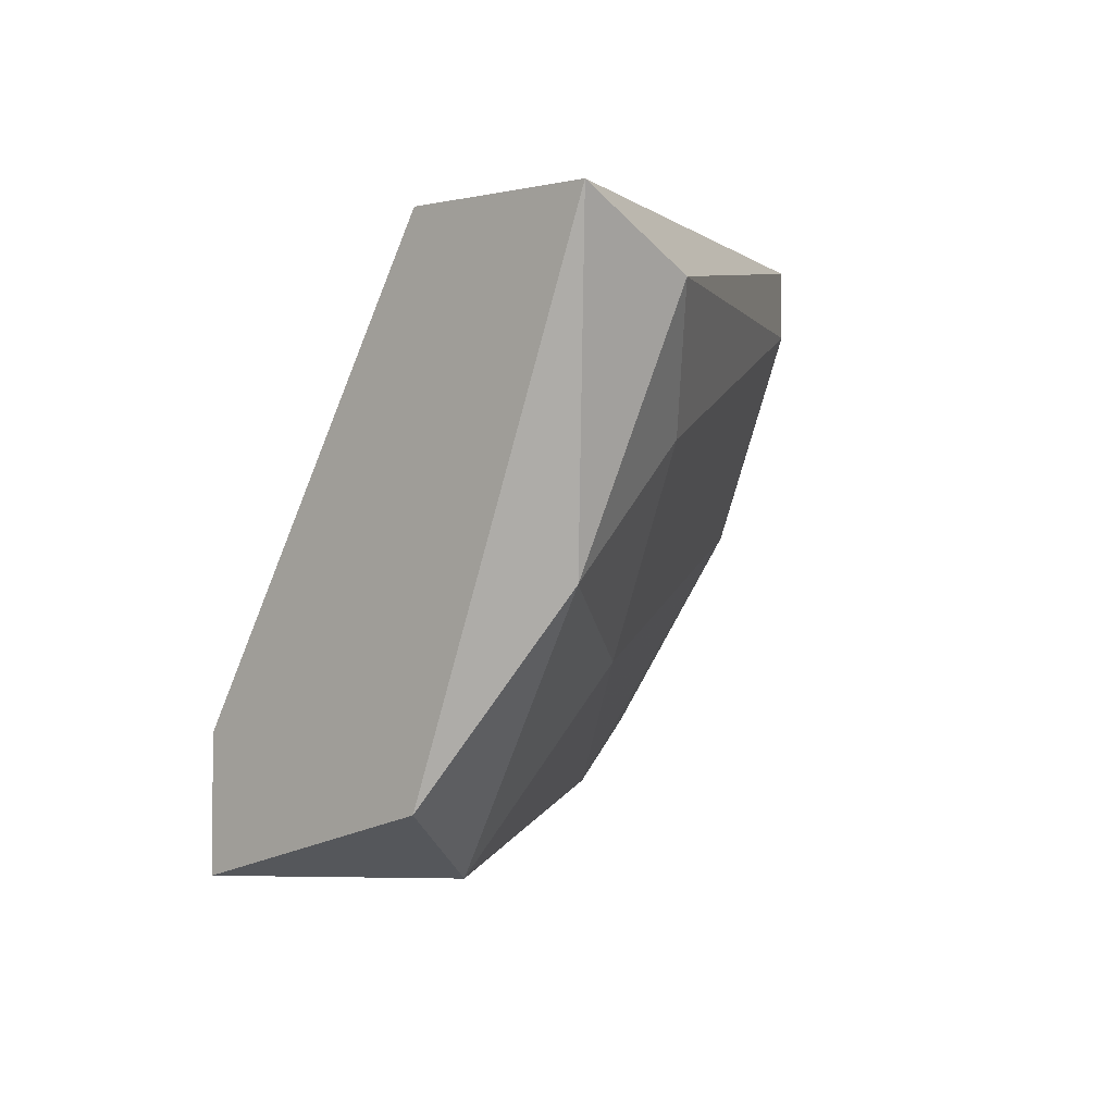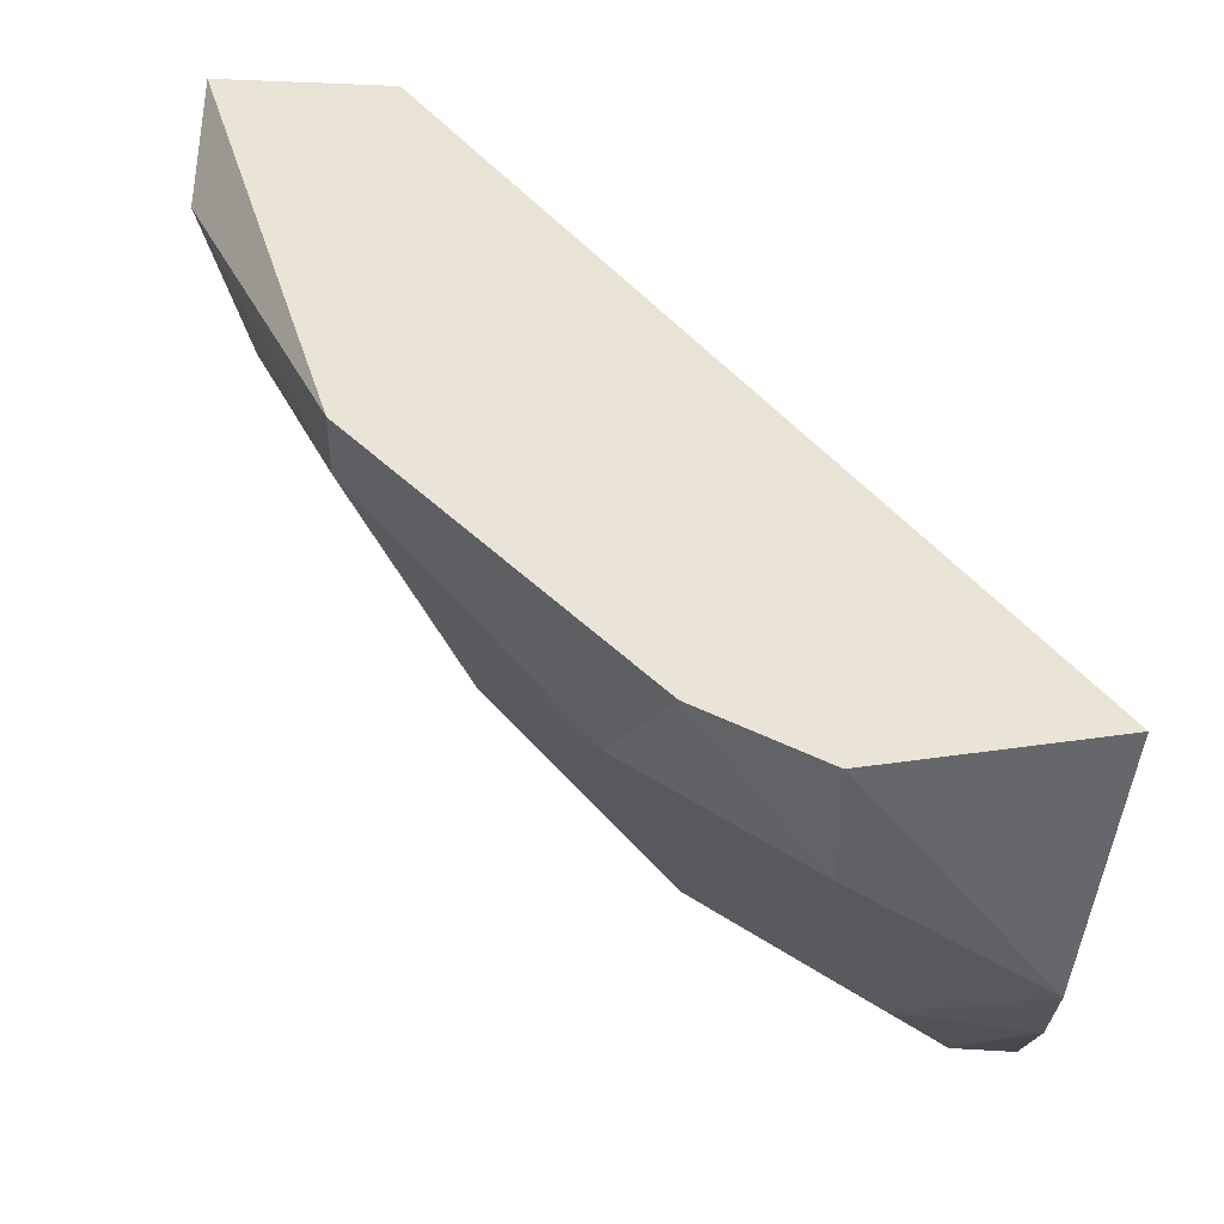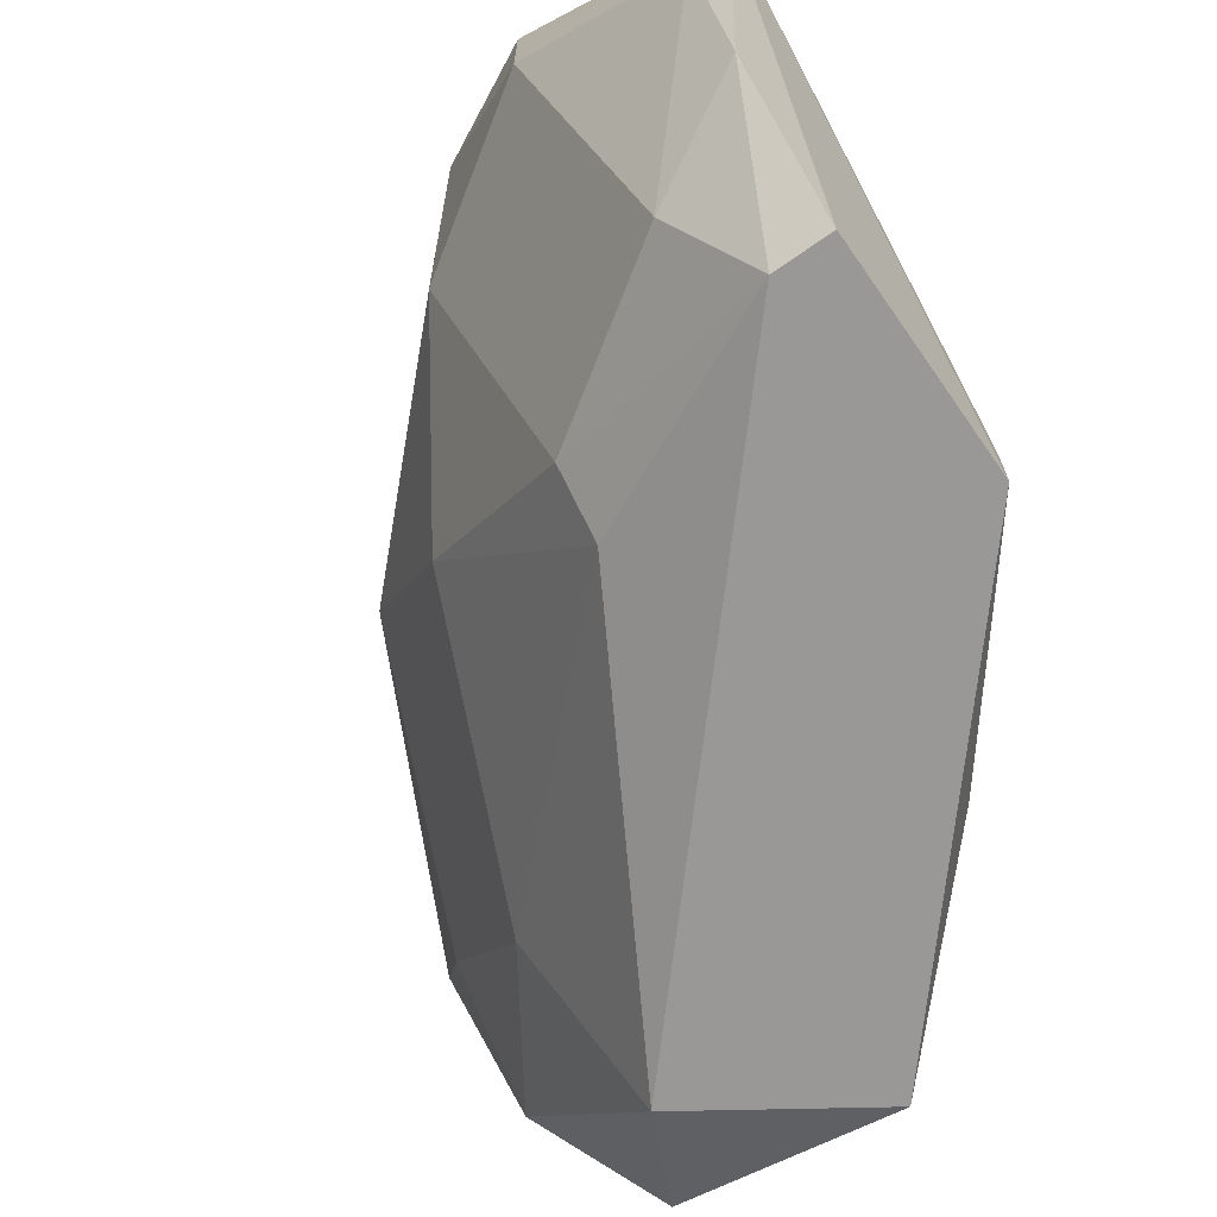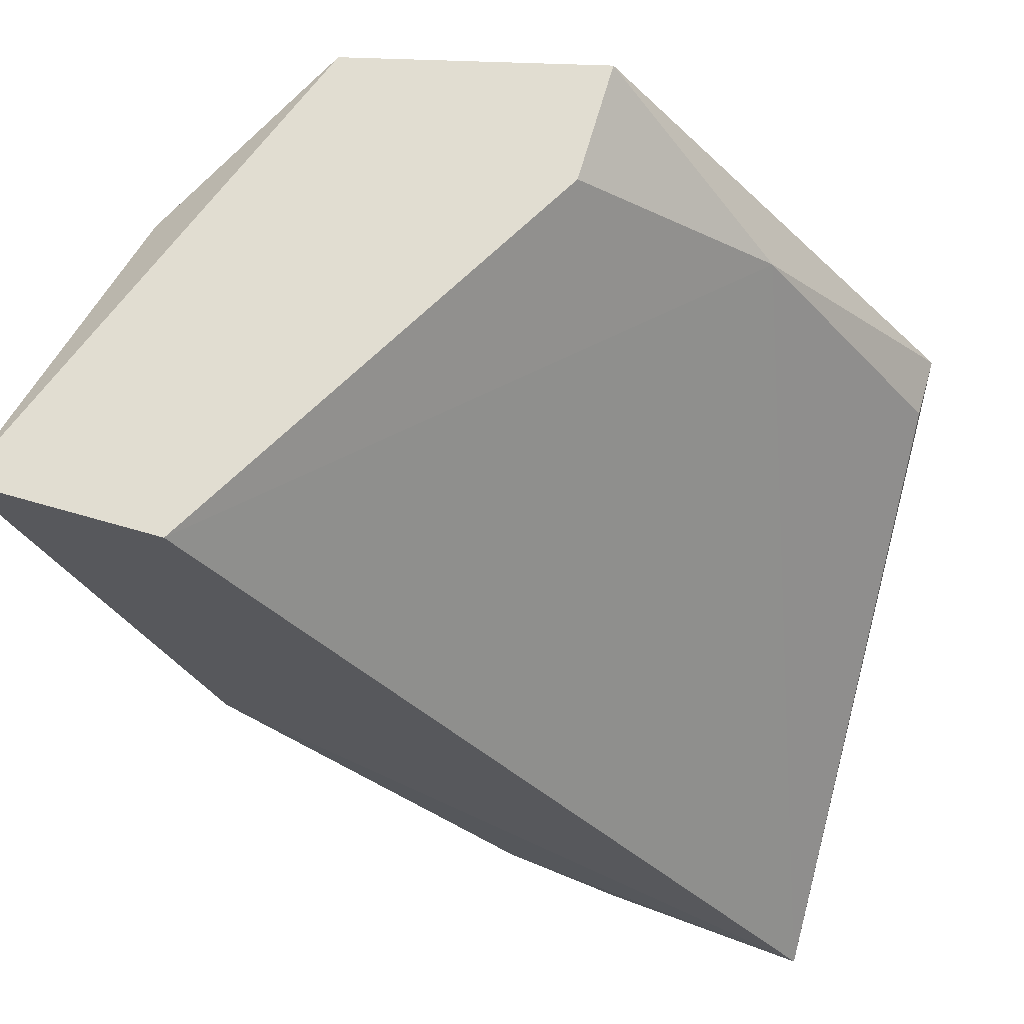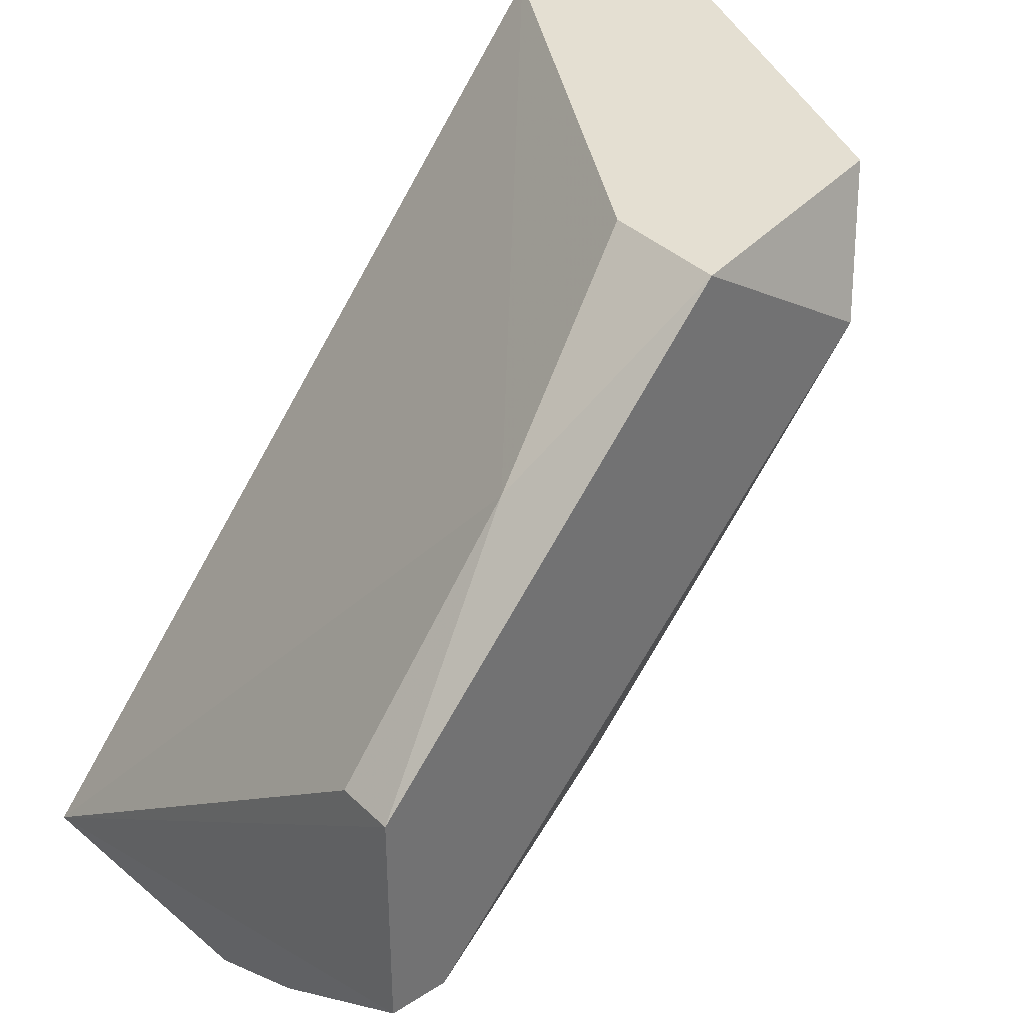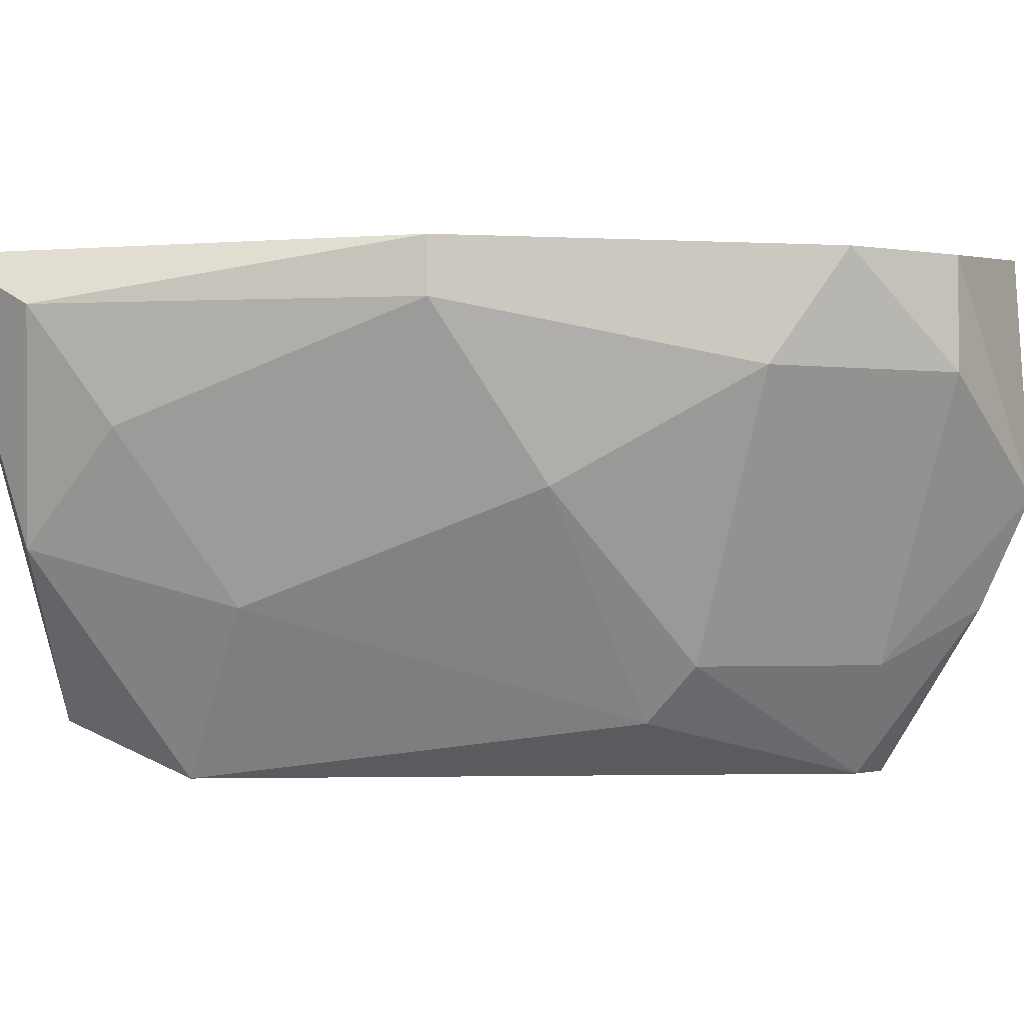
<metadata>
{"format":"obj","ext":"obj","renderer":"f3d","projection":"perspective","resolution":1024,"background":"white","views":[{"elev":-2.3,"azim":-138.0,"up":"+Z"},{"elev":43.6,"azim":4.0,"up":"+Z"},{"elev":-68.6,"azim":35.0,"up":"+Z"},{"elev":68.8,"azim":16.1,"up":"+Y"},{"elev":37.1,"azim":140.6,"up":"+Y"},{"elev":-2.5,"azim":-54.8,"up":"+Z"}]}
</metadata>
<code>
v -0.1328 -0.2516 -0.1254
v -0.2656 -0.1393 -0.0744
v -0.2554 -0.1495 -0.09483
v -0.1941 -0.1189 -0.1561
v -0.1272 -0.2568 -0.06032
v -0.2349 -0.1189 -0.06417
v -0.1839 -0.2516 -0.06417
v -0.1839 -0.2108 -0.1459
v -0.1328 -0.1904 -0.1459
v -0.2349 -0.1189 -0.1459
v -0.1328 -0.2312 -0.1561
v -0.2349 -0.2006 -0.06417
v -0.2247 -0.1393 -0.1561
v -0.2145 -0.2108 -0.105
v -0.1635 -0.2619 -0.08461
v -0.2656 -0.1189 -0.06417
v -0.1941 -0.1189 -0.1357
v -0.1532 -0.2414 -0.1357
v -0.1941 -0.2414 -0.08461
v -0.2554 -0.1291 -0.1152
v -0.1328 -0.1904 -0.1561
v -0.1635 -0.1495 -0.1459
v -0.1328 -0.2619 -0.105
v -0.2349 -0.1597 -0.1254
v -0.2349 -0.2006 -0.0744
v -0.143 -0.2312 -0.1561
v -0.1839 -0.221 -0.1357
v -0.1635 -0.2619 -0.06417
f 15 23 28
f 6 4 10
f 5 1 11
f 7 5 12
f 10 4 13
f 4 11 13
f 5 6 16
f 6 10 16
f 2 12 16
f 12 5 16
f 4 6 17
f 7 12 19
f 15 7 19
f 3 2 20
f 10 13 20
f 2 16 20
f 16 10 20
f 9 5 21
f 5 11 21
f 11 4 21
f 6 5 22
f 5 9 22
f 17 6 22
f 4 17 22
f 9 21 22
f 21 4 22
f 1 5 23
f 18 1 23
f 15 18 23
f 13 8 24
f 8 14 24
f 14 3 24
f 3 20 24
f 20 13 24
f 2 3 25
f 12 2 25
f 3 14 25
f 19 12 25
f 14 19 25
f 11 1 26
f 8 13 26
f 13 11 26
f 1 18 26
f 26 18 27
f 14 8 27
f 18 15 27
f 15 19 27
f 19 14 27
f 8 26 27
f 5 7 28
f 7 15 28
f 23 5 28

</code>
